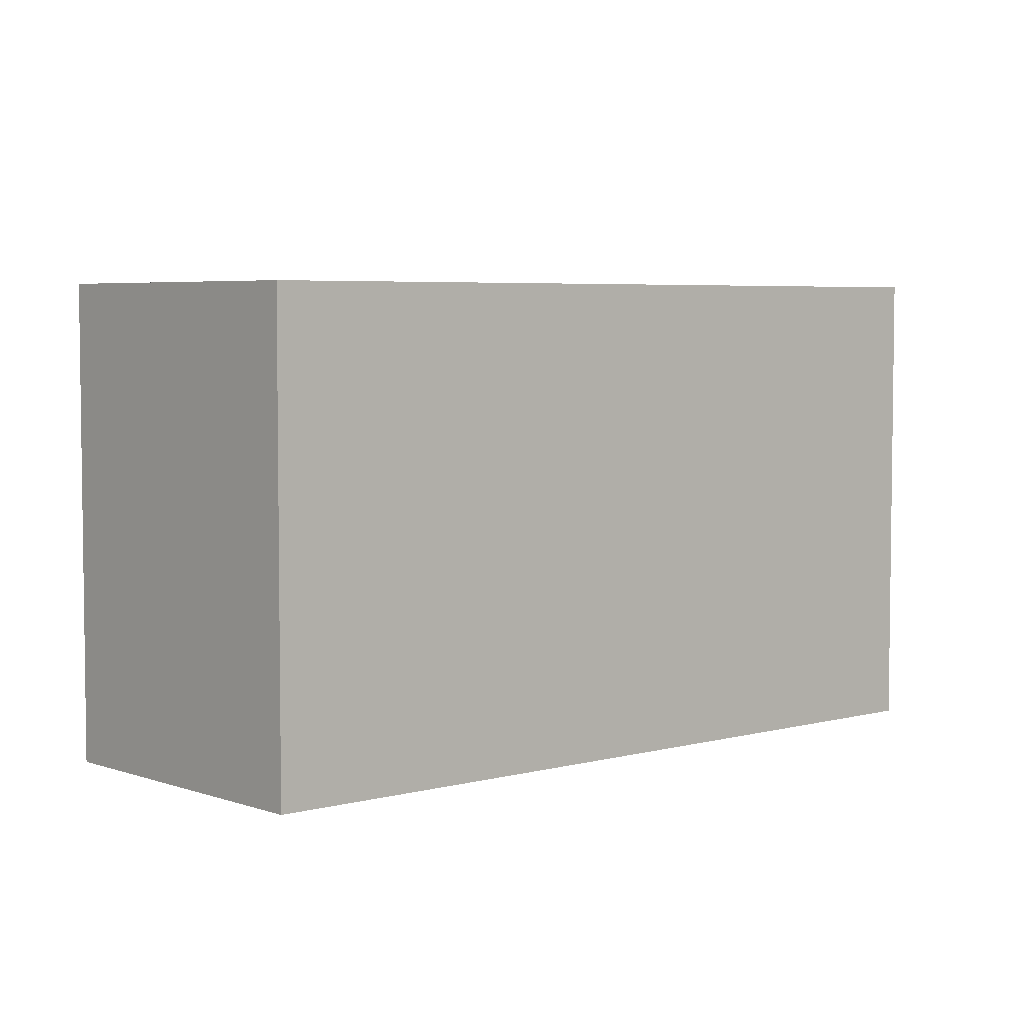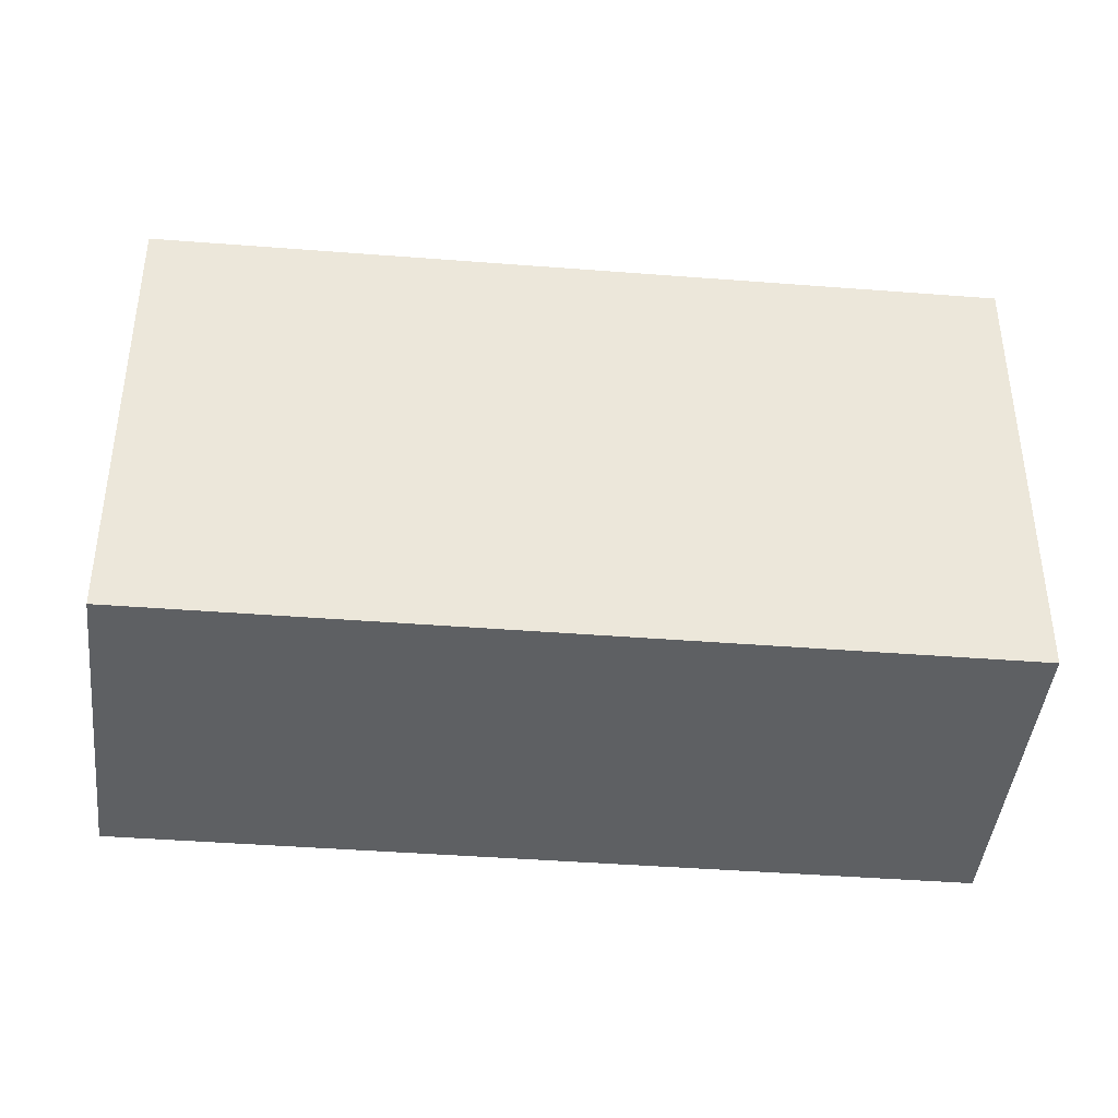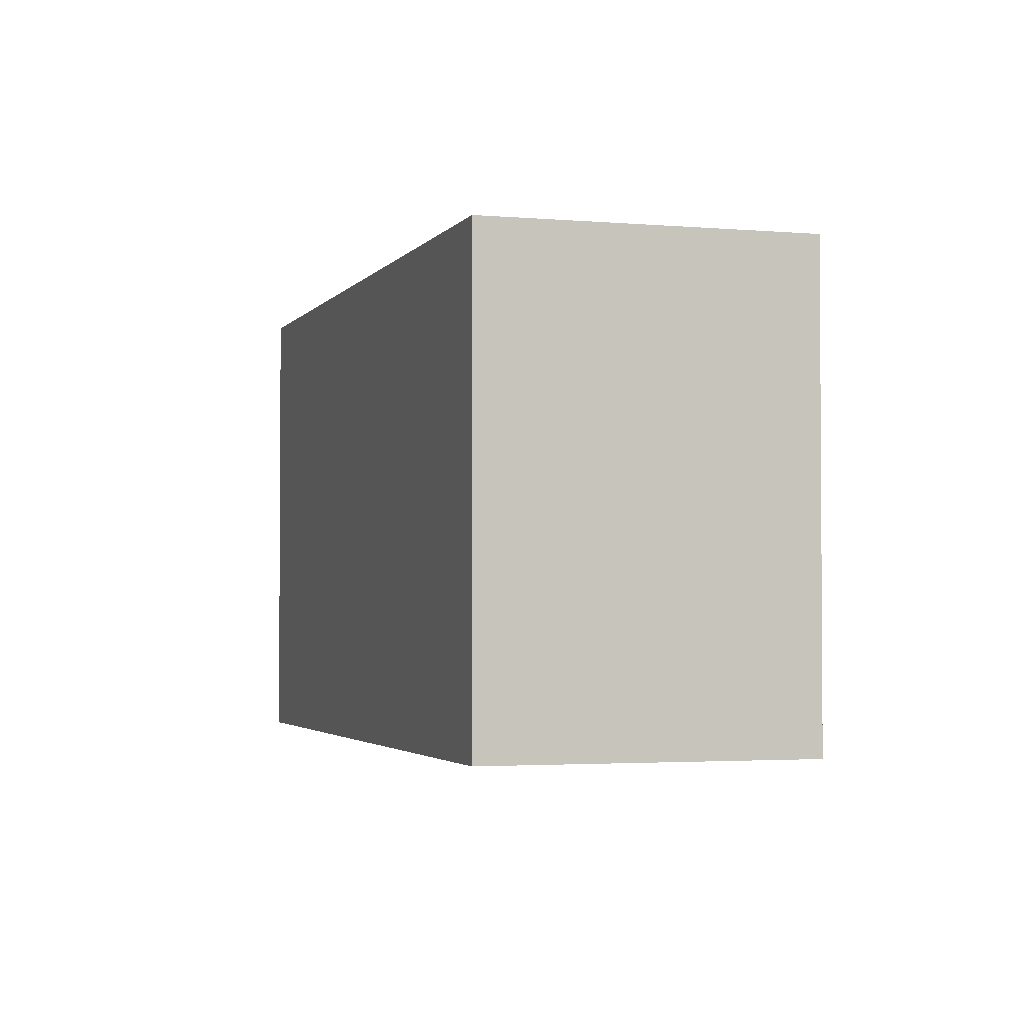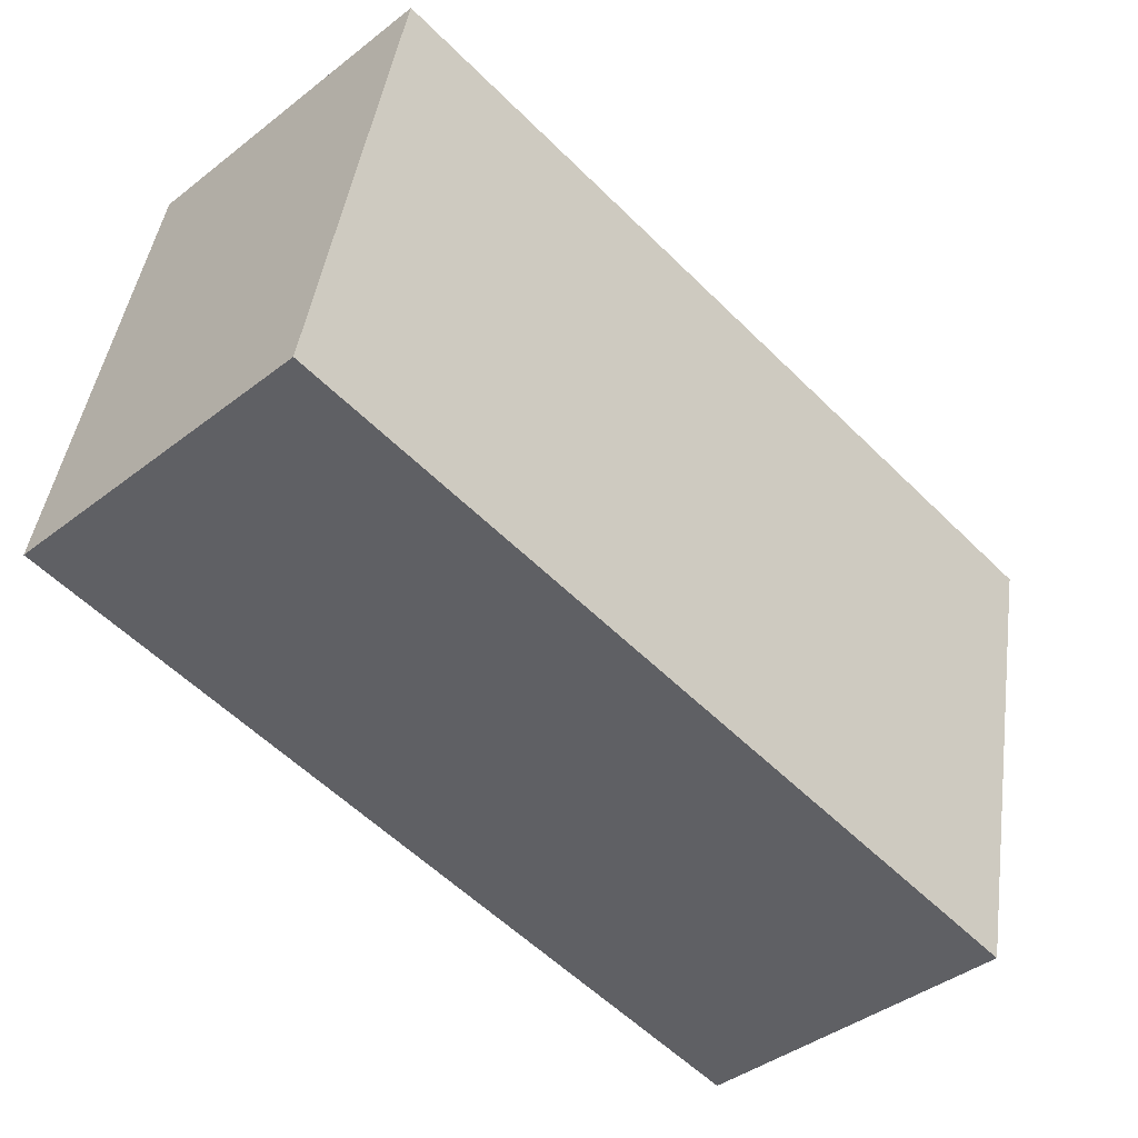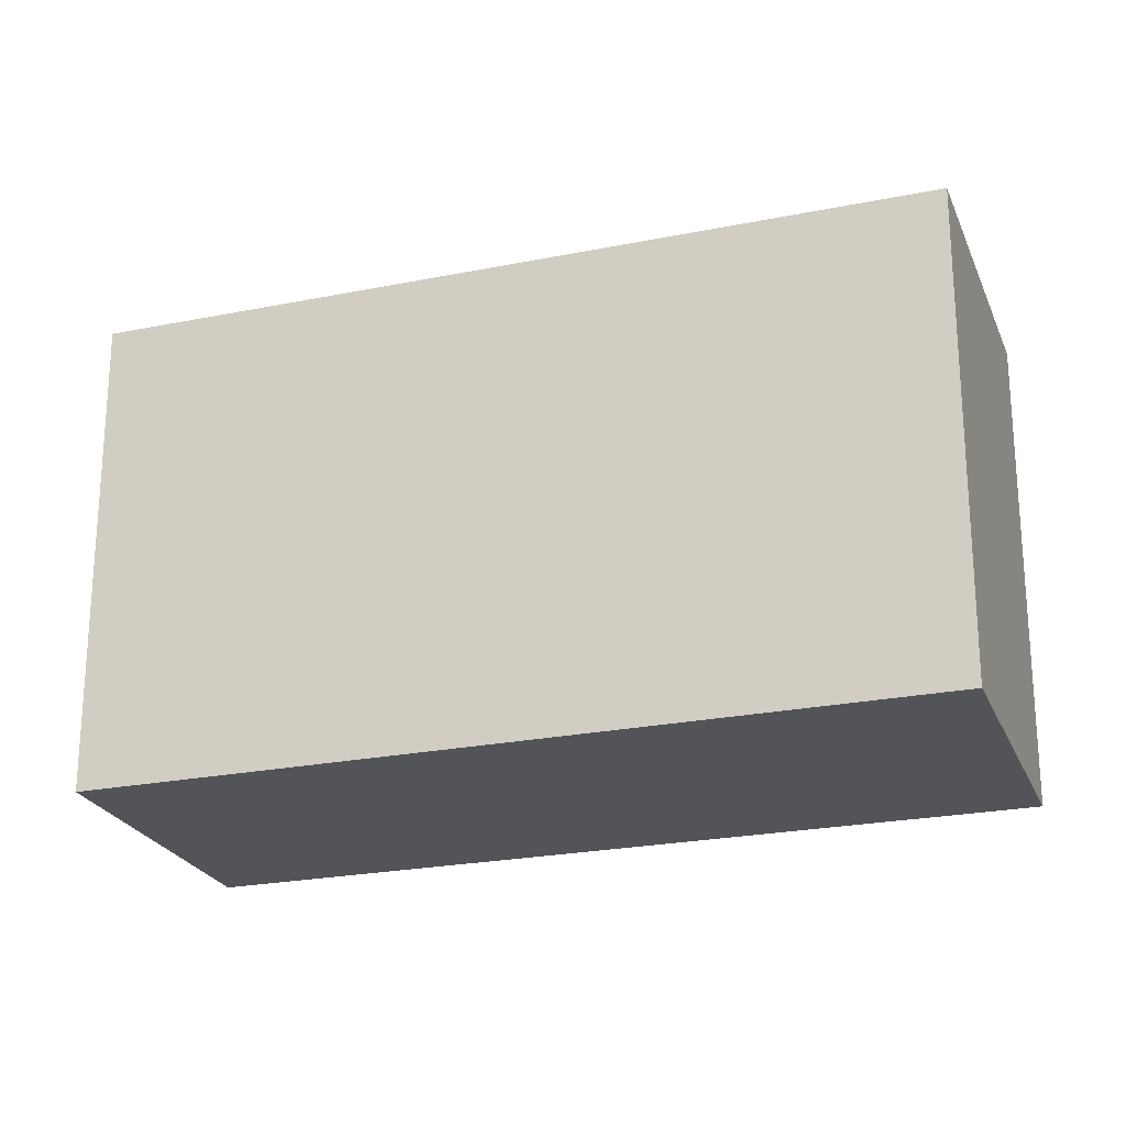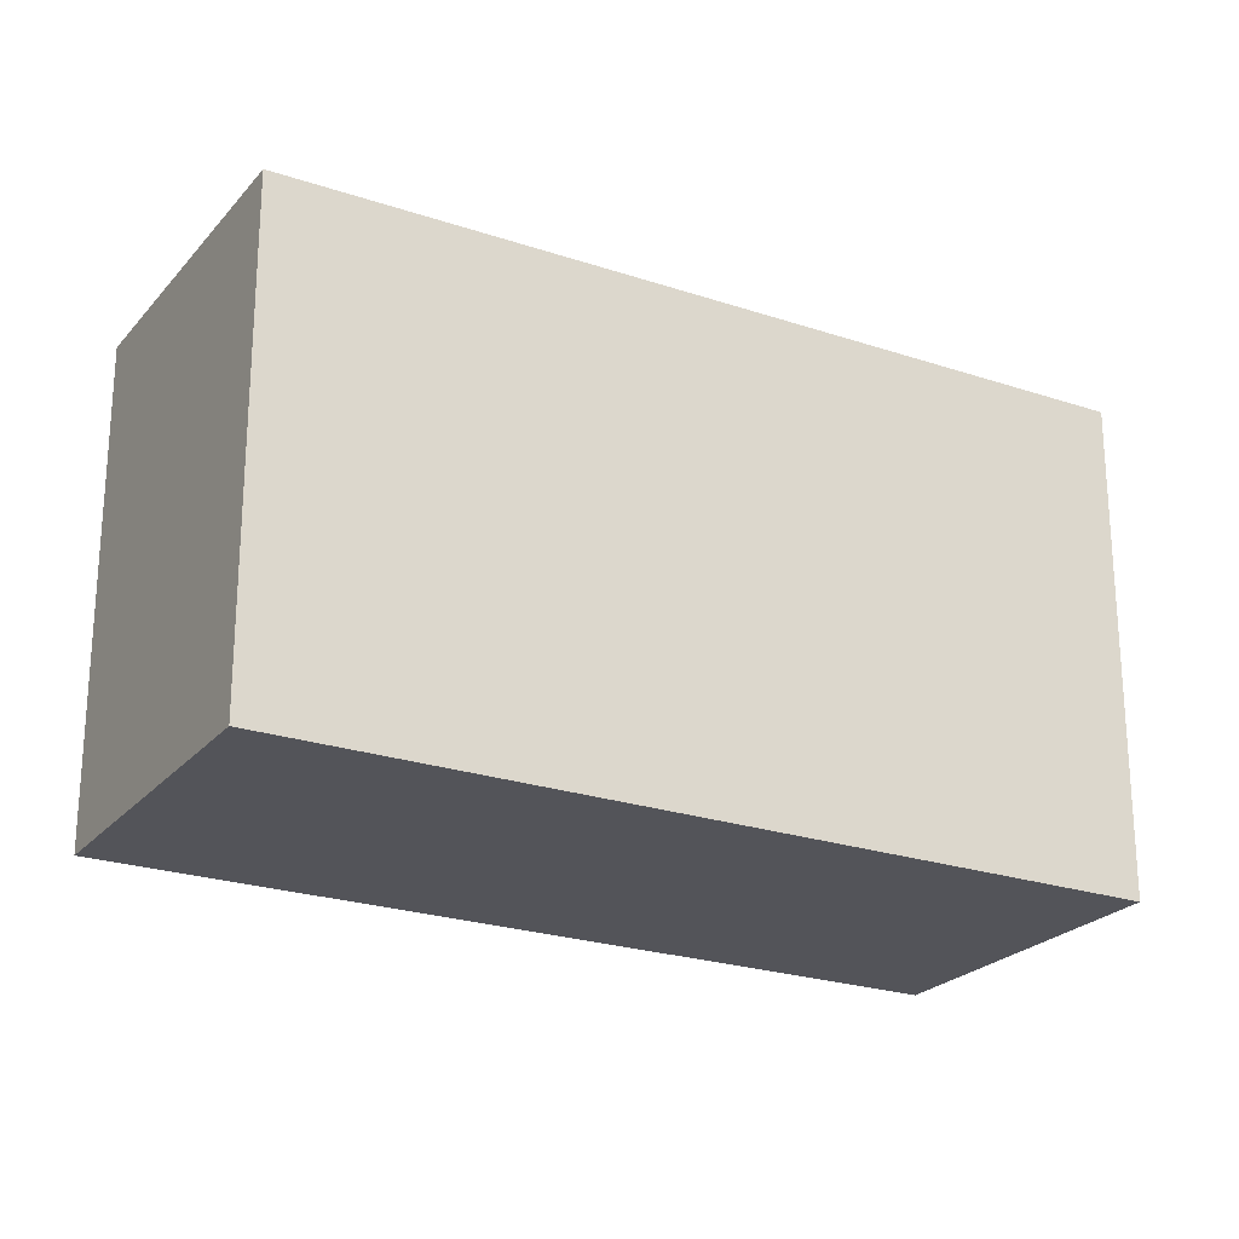
<metadata>
{"format":"obj","ext":"obj","renderer":"f3d","projection":"perspective","resolution":1024,"background":"white","views":[{"elev":4.9,"azim":-87.0,"up":"+Y"},{"elev":-42.7,"azim":128.5,"up":"+Y"},{"elev":-2.5,"azim":26.6,"up":"+Y"},{"elev":43.7,"azim":-172.0,"up":"+Z"},{"elev":-23.4,"azim":-27.3,"up":"+Y"},{"elev":-23.9,"azim":104.6,"up":"+Y"}]}
</metadata>
<code>
v  0 3.04 1.861e-16
v  5.193 3.04 2.376
v  1.493 3.04 -1.481
v  3.684 3.04 3.849
v  1.493 9.069e-17 -1.481
v  0 0 0
v  3.684 -2.357e-16 3.849
v  5.193 -1.455e-16 2.376
g defaultobject
f 1 2 3
f 2 1 4
f 5 1 3
f 1 5 6
f 6 4 1
f 4 6 7
f 7 2 4
f 2 7 8
f 8 3 2
f 3 8 5
f 8 6 5
f 6 8 7

</code>
